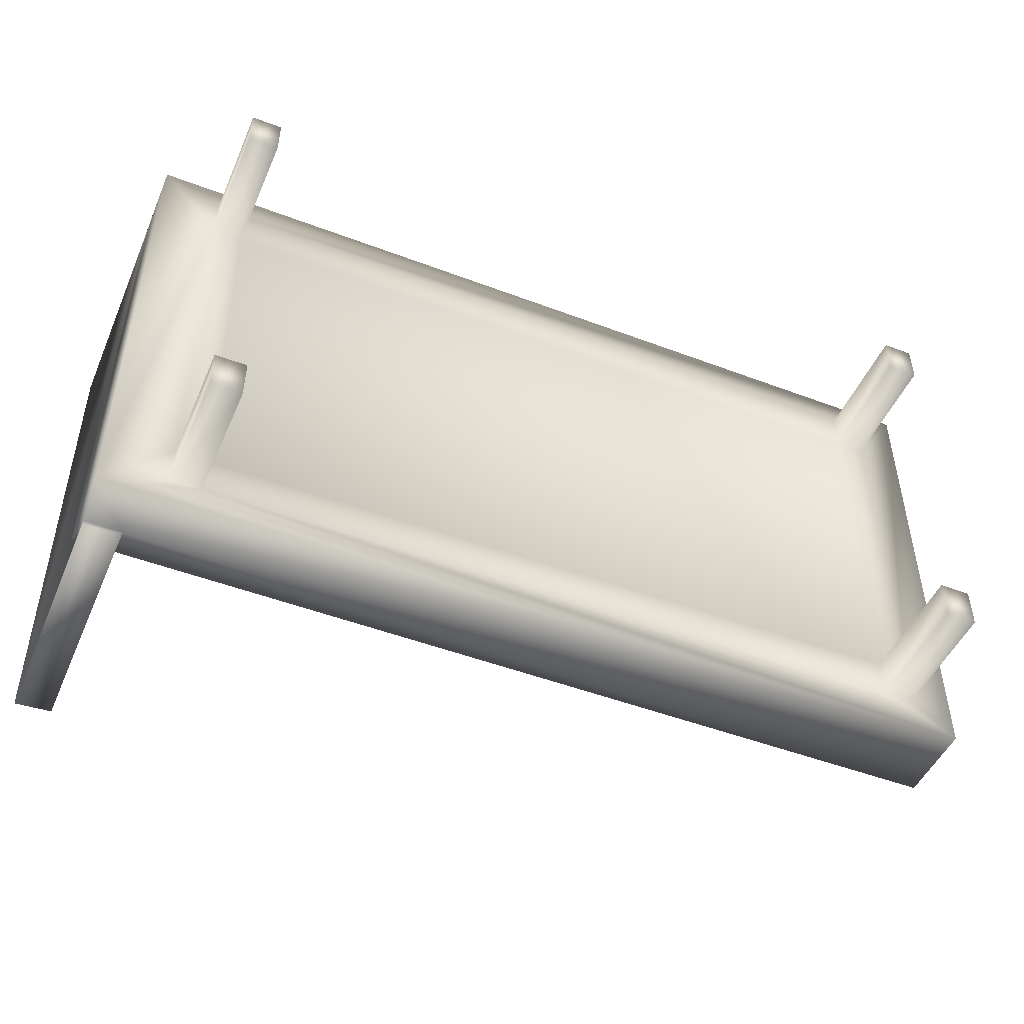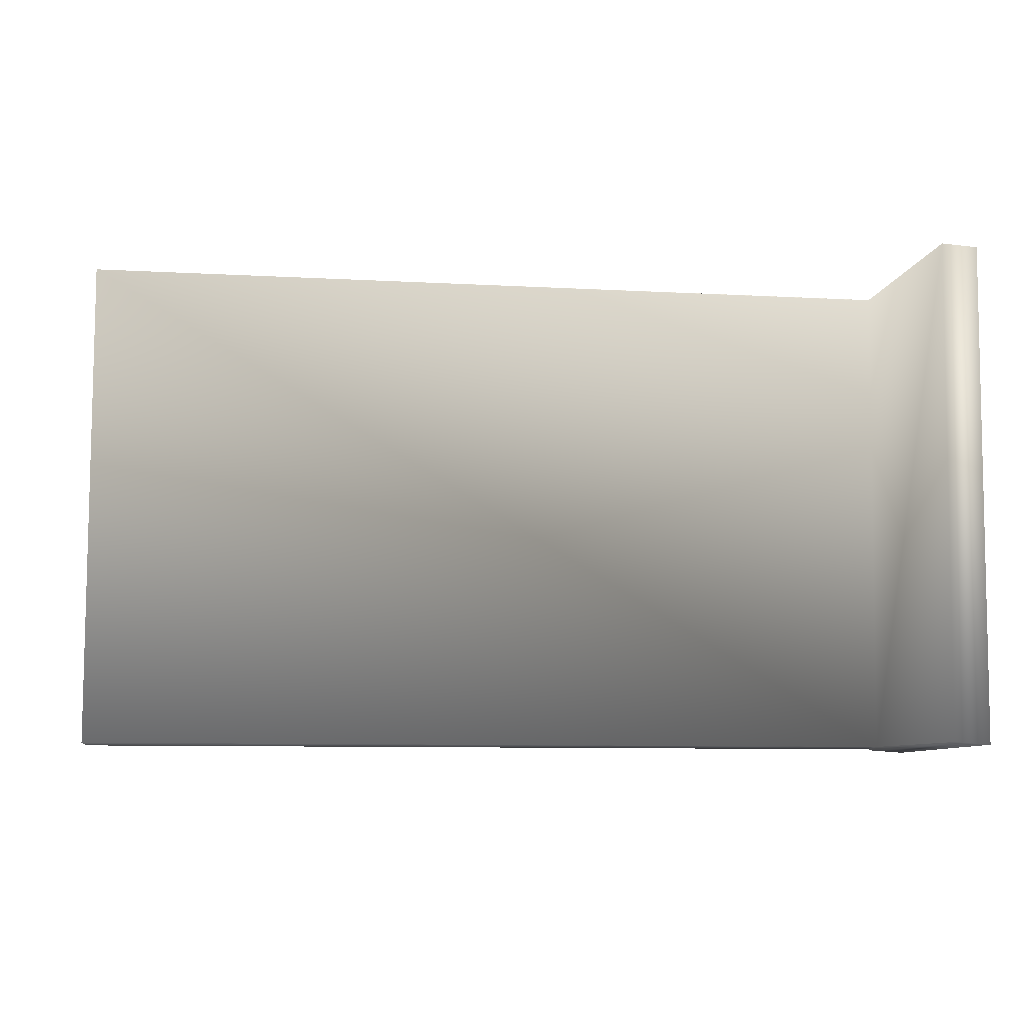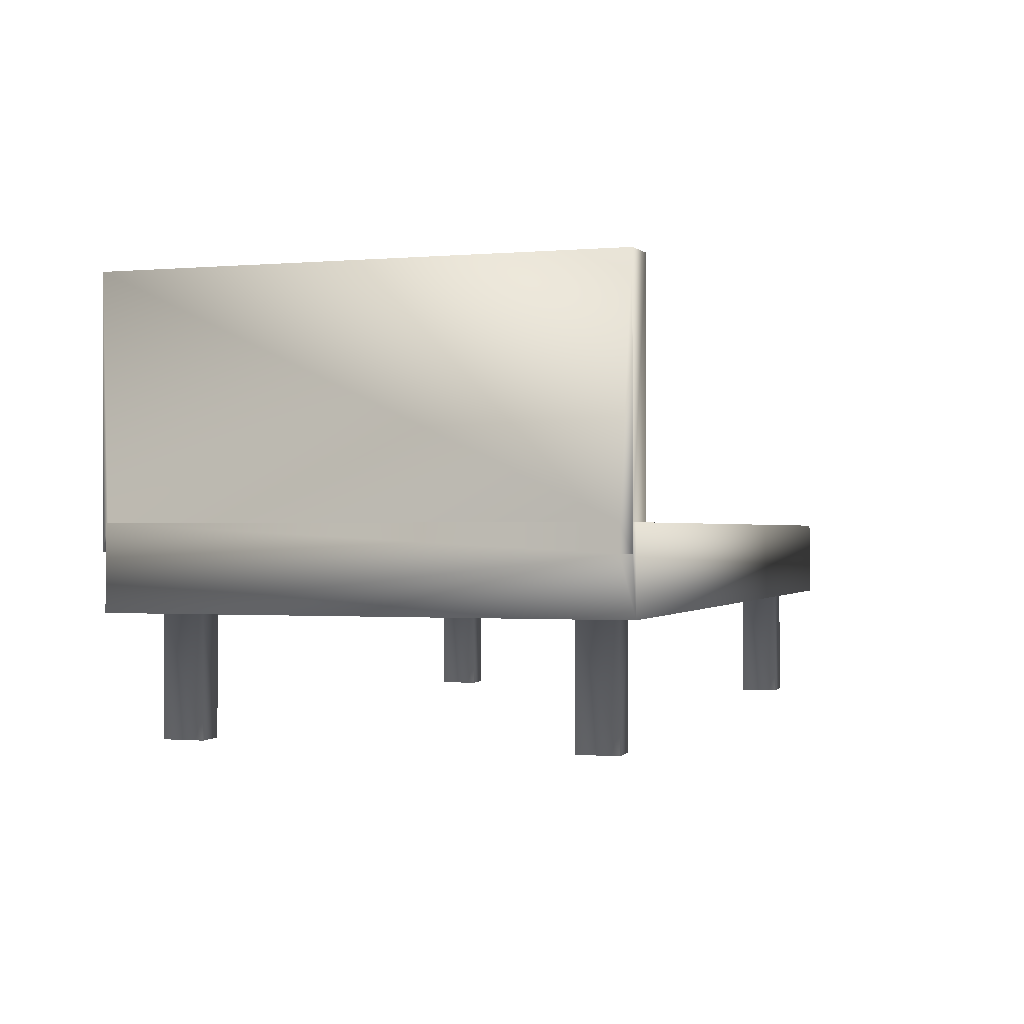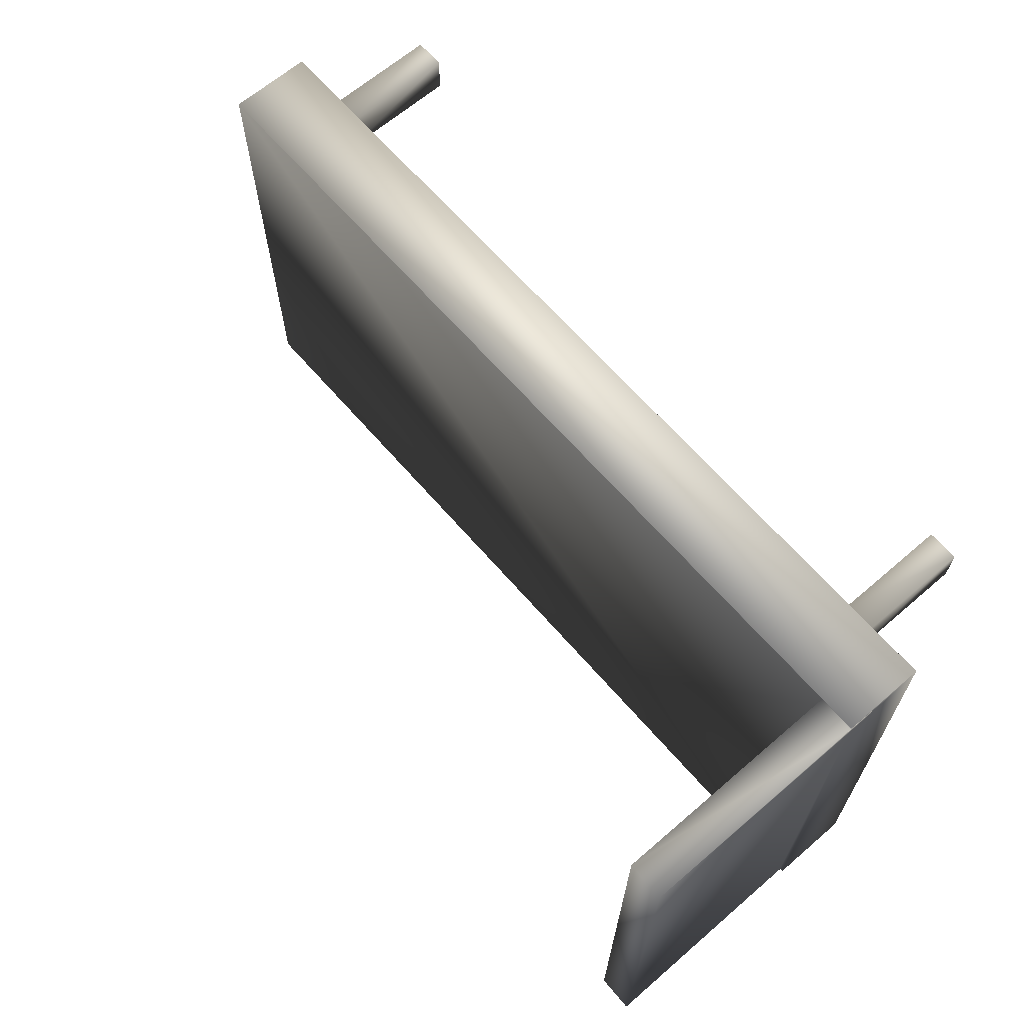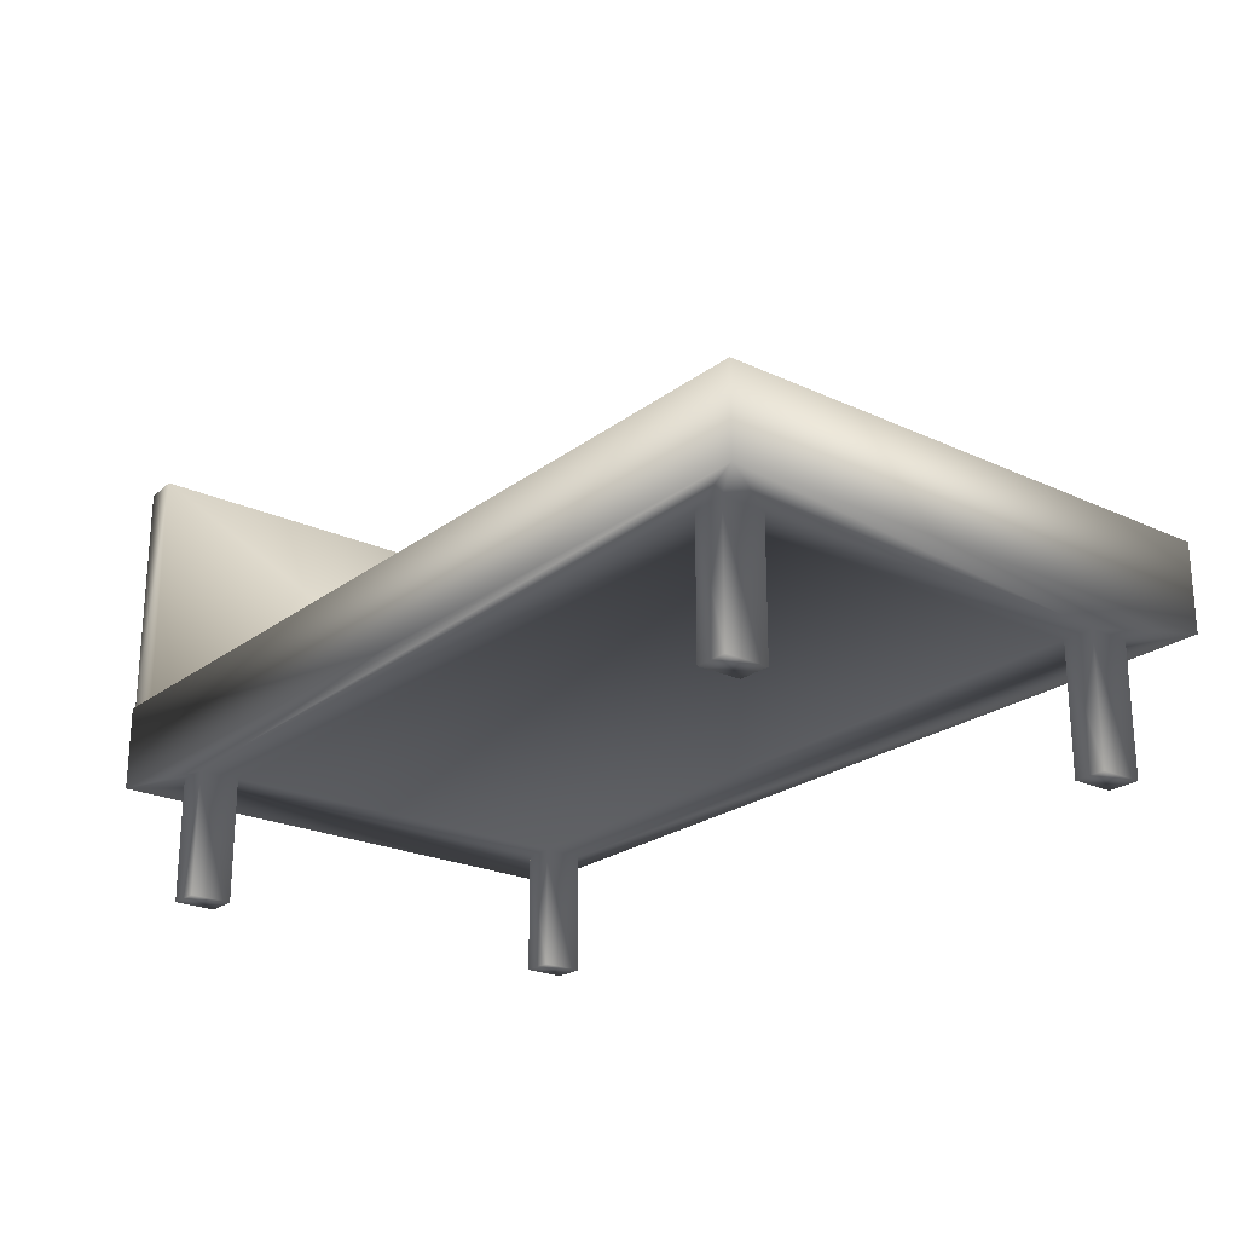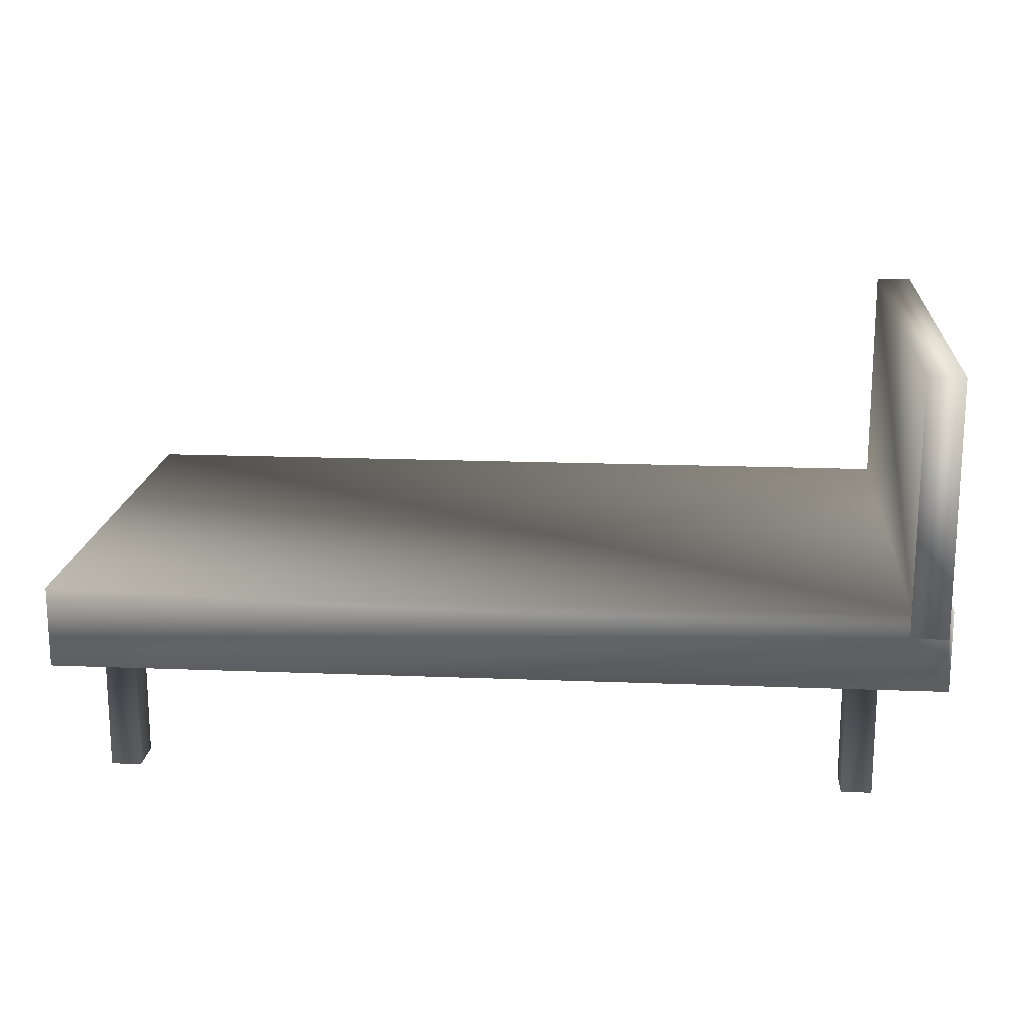
<metadata>
{"format":"obj","ext":"obj","renderer":"f3d","projection":"perspective","resolution":1024,"background":"white","views":[{"elev":-48.4,"azim":-23.0,"up":"+Z"},{"elev":-8.6,"azim":171.3,"up":"+Z"},{"elev":-0.6,"azim":-72.1,"up":"+Y"},{"elev":65.4,"azim":-130.9,"up":"+Z"},{"elev":-23.0,"azim":51.6,"up":"+Y"},{"elev":17.1,"azim":-175.5,"up":"+Y"}]}
</metadata>
<code>
o Cube
v 1 1 -1
v 1 -1 -1
v 1 1 1
v 1 -1 1
v -1 1 -1
v -1 -1 -1
v -1 1 1
v -1 -1 1
f 1 5 7 3
f 4 3 7 8
f 8 7 5 6
f 6 2 4 8
f 2 1 3 4
f 6 5 1 2
o obj_0
v 42.09 -4.142 -24.74
v 42.09 4 -24.74
v 42.09 -4.142 24.76
v 42.09 4 24.76
v -45.91 4 23.34
v -45.91 4 -24.74
v -45.91 1.358 23.34
v -45.91 1.358 24.47
v -45.91 1.358 24.47
v 34.59 -4.142 21.76
v 34.59 -16.14 21.76
v 37.59 -16.14 21.76
v 37.59 -4.142 21.76
v -45.52 26.86 -25.27
v -45.91 26.86 24.47
v -41.9 26.86 -25.02
v -42.29 26.86 24.72
v 37.59 -4.142 17.76
v 37.59 -16.14 17.76
v 34.59 -16.14 17.76
v 34.59 -4.142 17.76
v -39.91 -16.14 17.76
v -39.91 -4.142 17.76
v -36.91 -4.142 17.76
v -36.91 -16.14 17.76
v -41.9 1.358 -25.02
v -45.52 1.358 -25.27
v 34.59 -4.142 -17.24
v 34.59 -16.14 -17.24
v 37.59 -16.14 -17.24
v 37.59 -4.142 -17.24
v -42.29 4 24.72
v -45.91 4 24.47
v 37.59 -4.142 -21.24
v -41.9 4 -24.74
v -41.9 1.358 -24.74
v -45.52 4 -24.74
v -45.52 1.358 -24.74
v 34.59 -4.142 -21.24
v -36.41 -4.142 -22.24
v -36.41 -4.142 -18.24
v -36.91 -4.142 21.76
v -45.91 -4.142 24.76
v -45.91 -4.142 -24.74
v -39.91 -4.142 21.76
v -39.41 -4.142 -18.24
v -39.41 -4.142 -22.24
v -45.91 4 24.76
v 37.59 -16.14 -21.24
v 34.59 -16.14 -21.24
v -36.41 -16.14 -18.24
v -36.41 -16.14 -22.24
v -36.91 -16.14 21.76
v -39.91 -16.14 21.76
v -39.41 -16.14 -22.24
v -39.41 -16.14 -18.24
f 9 10 11
f 12 11 10
f 13 14 15
f 16 17 15
f 18 19 20
f 18 20 21
f 22 23 24
f 25 24 23
f 26 27 28
f 26 28 29
f 30 31 32
f 30 32 33
f 24 34 22
f 35 22 34
f 36 37 38
f 36 38 39
f 40 25 41
f 23 41 25
f 11 21 26
f 11 26 39
f 42 9 39
f 11 39 9
f 40 12 43
f 10 43 12
f 44 34 43
f 24 43 34
f 13 45 14
f 35 46 45
f 35 45 22
f 9 47 48
f 32 49 36
f 36 29 32
f 50 32 29
f 29 18 50
f 18 11 50
f 21 20 27
f 21 27 26
f 51 52 31
f 51 31 53
f 51 50 11
f 11 18 21
f 50 51 53
f 26 29 36
f 26 36 39
f 54 52 55
f 31 52 54
f 42 47 9
f 32 31 54
f 32 54 49
f 9 48 52
f 55 52 48
f 47 36 49
f 49 48 47
f 11 12 51
f 56 51 12
f 46 35 34
f 46 34 44
f 16 41 17
f 23 17 41
f 15 17 13
f 17 23 13
f 22 13 23
f 39 38 57
f 39 57 42
f 40 43 25
f 24 25 43
f 29 28 19
f 29 19 18
f 16 15 51
f 52 51 15
f 14 52 15
f 43 10 44
f 9 52 44
f 46 44 52
f 14 46 52
f 47 58 37
f 47 37 36
f 41 16 56
f 51 56 16
f 20 19 28
f 20 28 27
f 13 22 45
f 9 44 10
f 42 57 58
f 42 58 47
f 56 12 40
f 56 40 41
f 49 59 60
f 49 60 48
f 45 46 14
f 50 61 33
f 50 33 32
f 31 30 62
f 31 62 53
f 63 60 64
f 59 64 60
f 61 62 30
f 61 30 33
f 38 37 58
f 38 58 57
f 50 53 62
f 50 62 61
f 55 63 64
f 55 64 54
f 59 49 54
f 59 54 64
f 55 48 60
f 55 60 63

</code>
